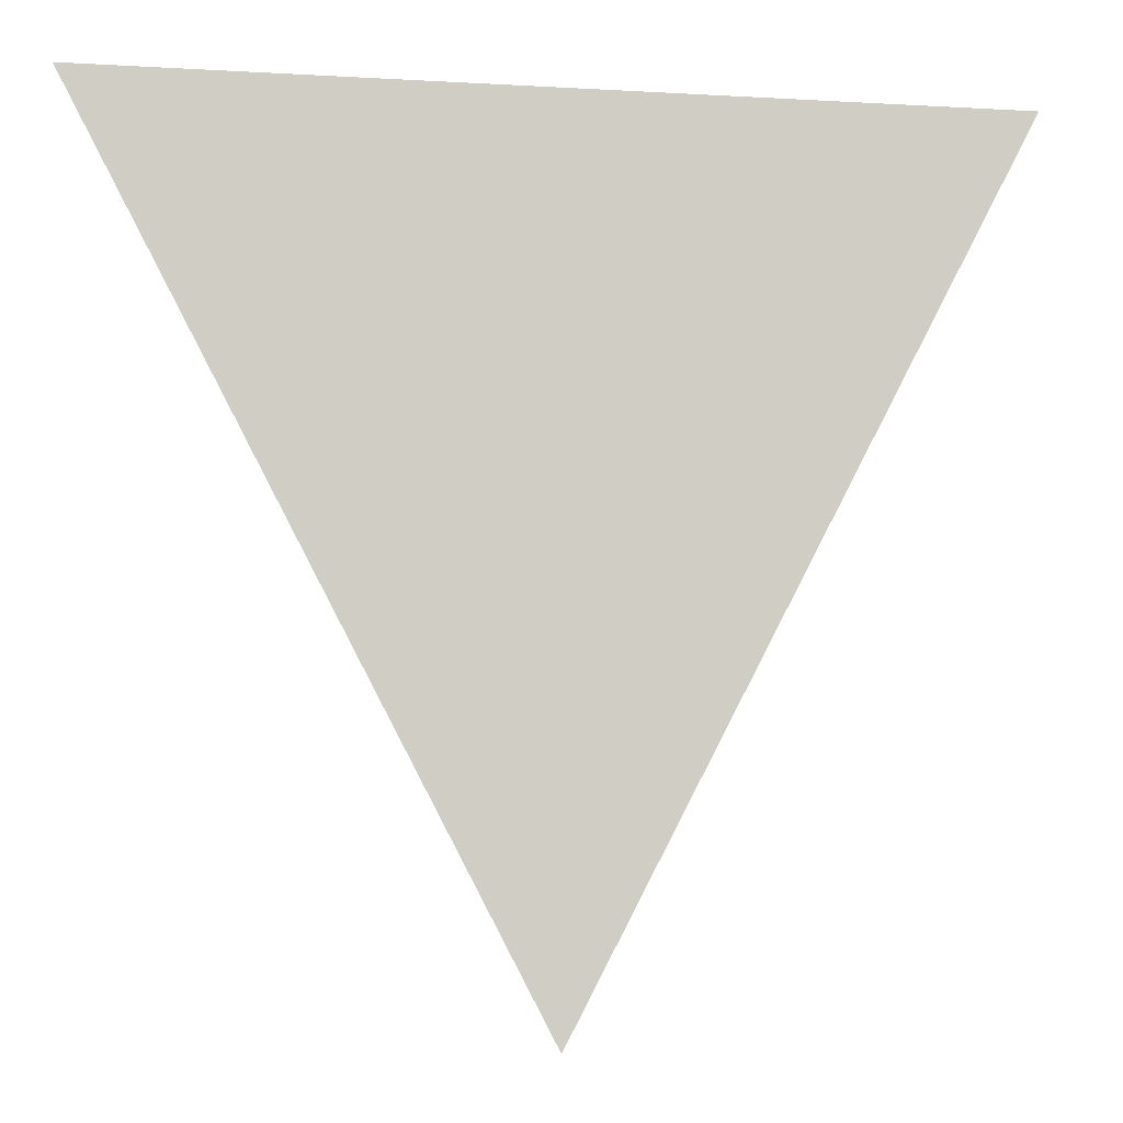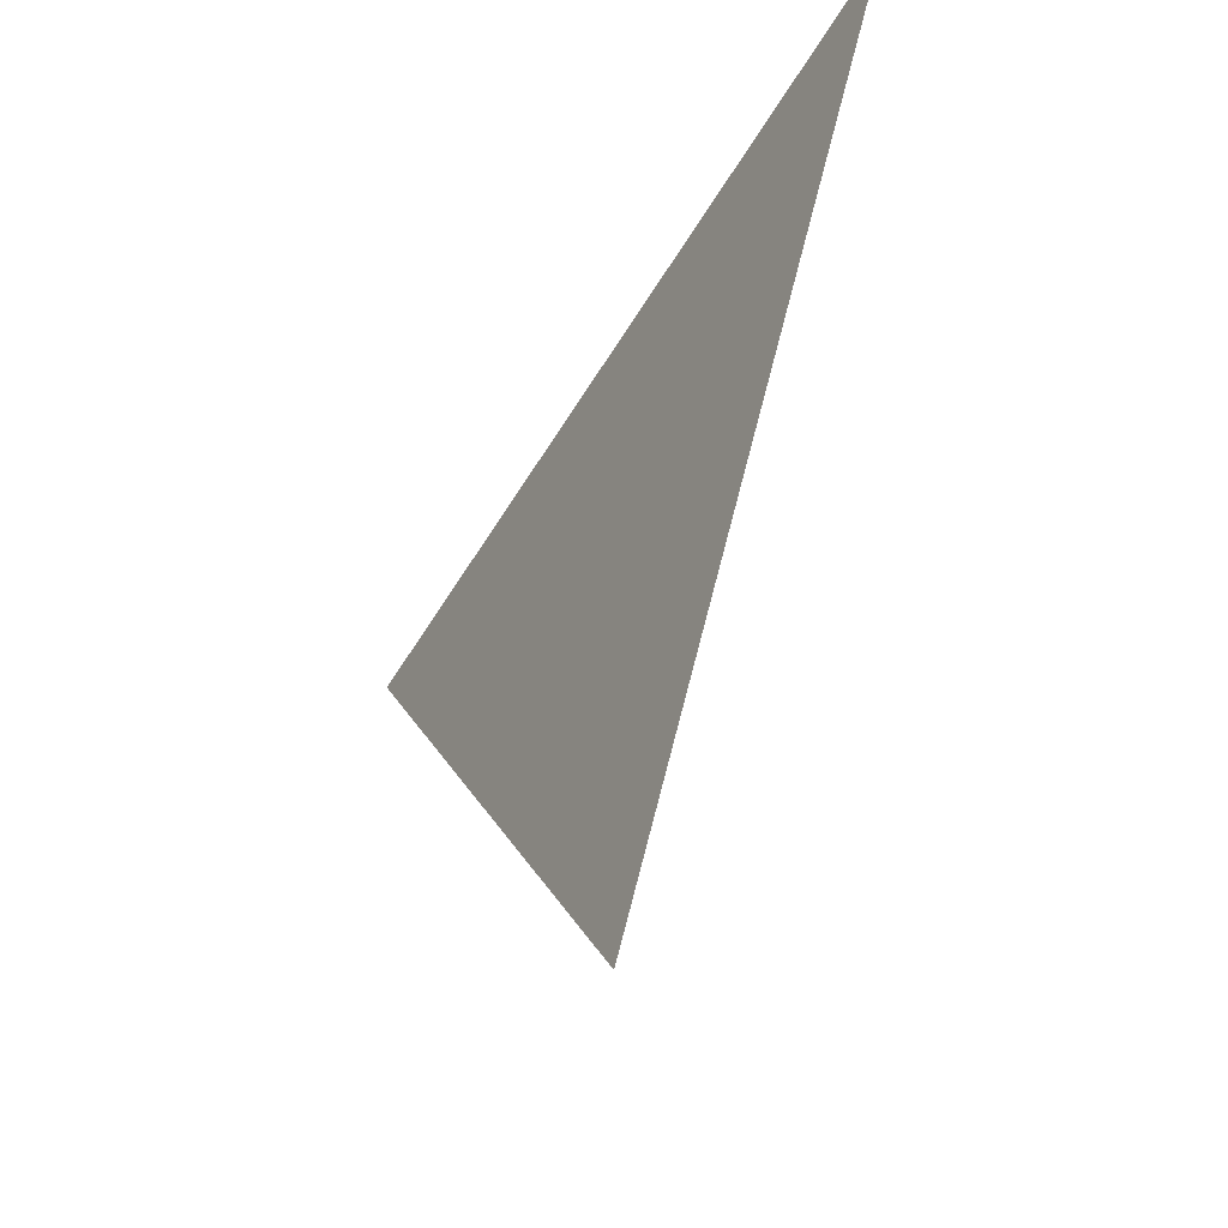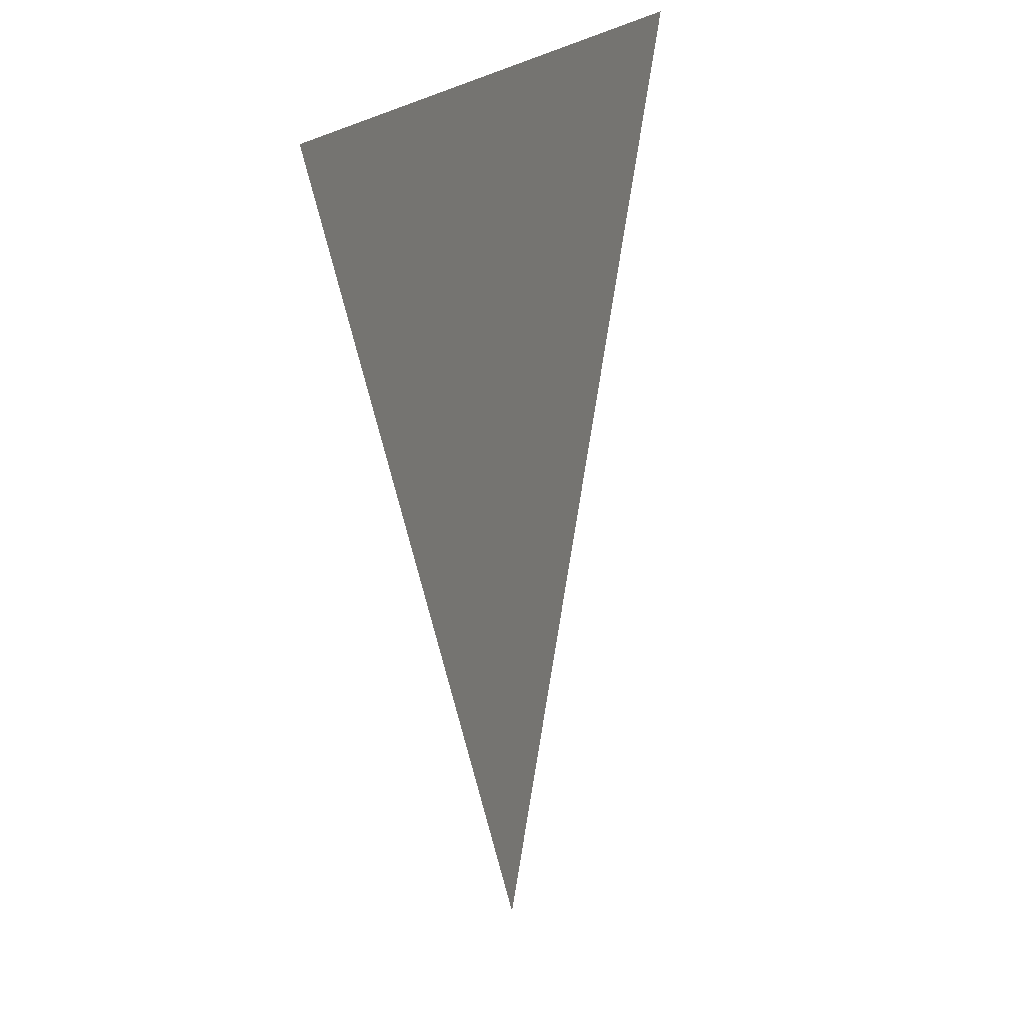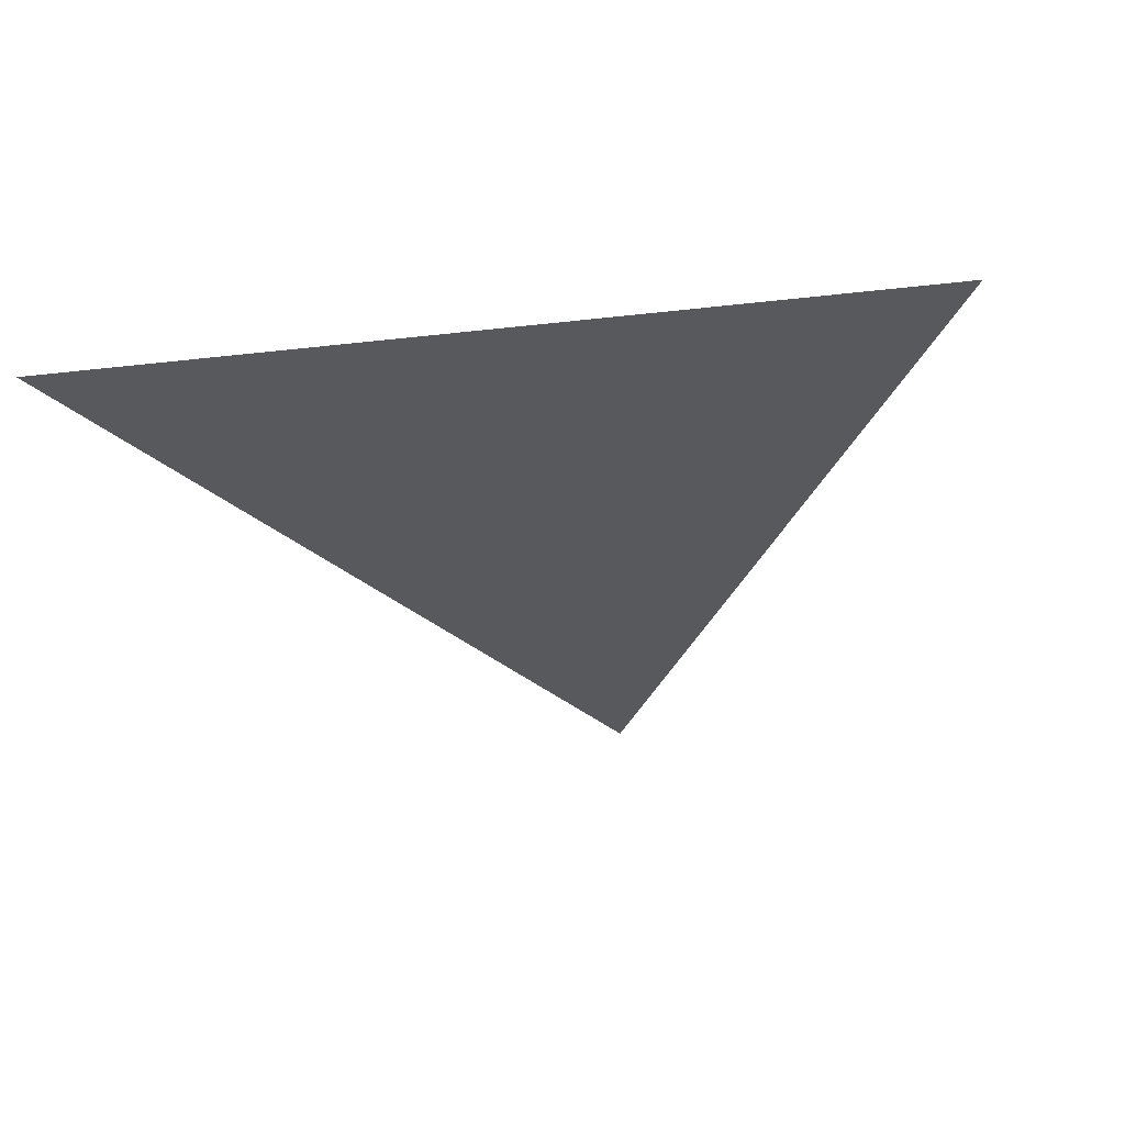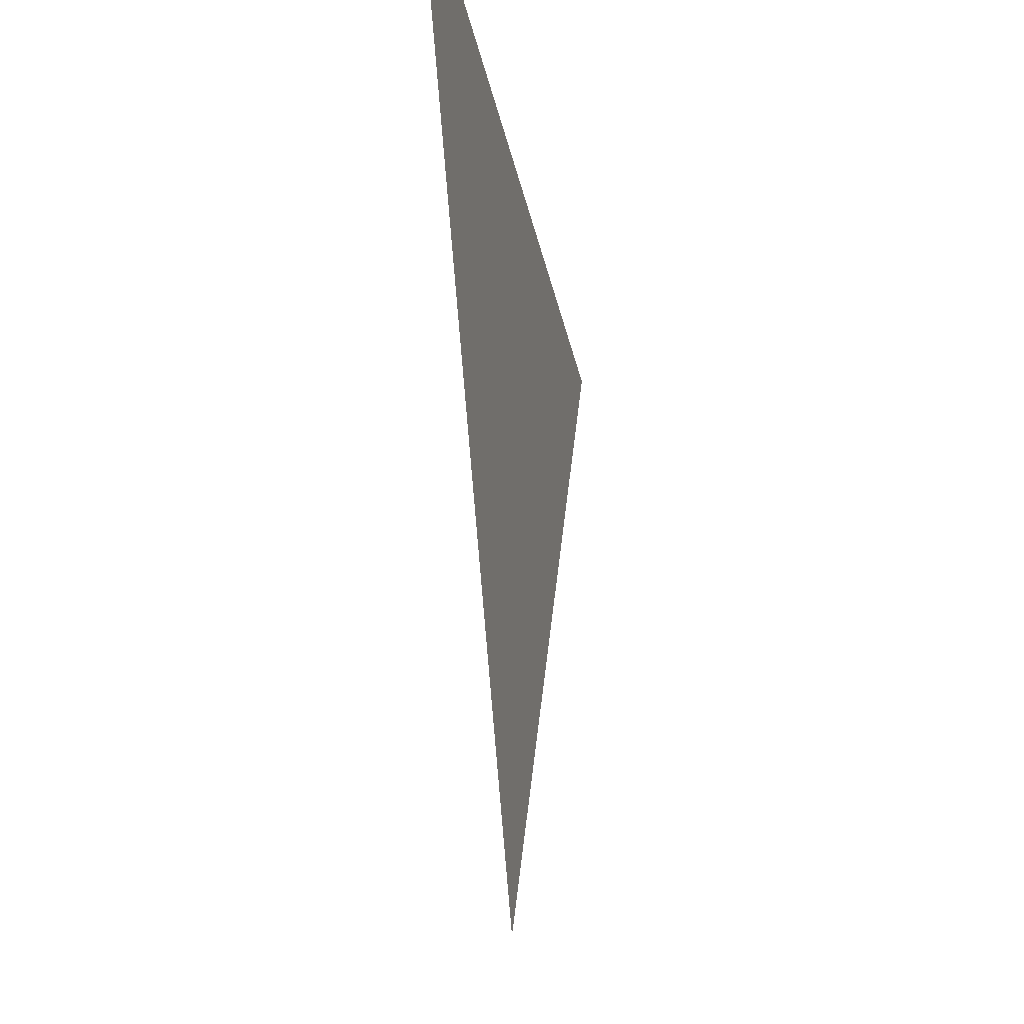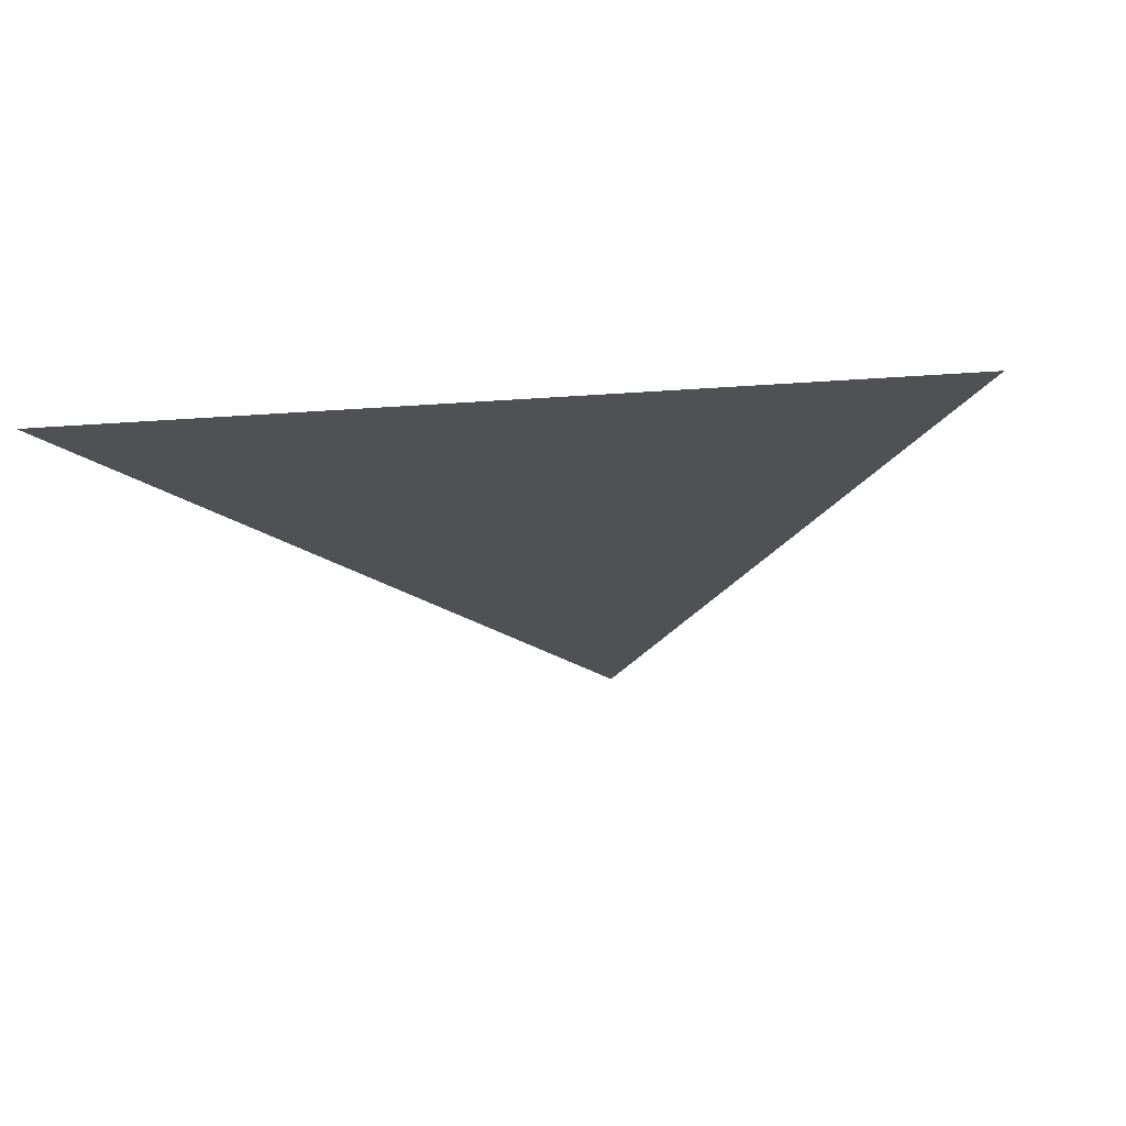
<metadata>
{"format":"obj","ext":"obj","renderer":"f3d","projection":"perspective","resolution":1024,"background":"white","views":[{"elev":-6.2,"azim":-10.1,"up":"+Y"},{"elev":-55.1,"azim":59.7,"up":"+Y"},{"elev":18.1,"azim":110.8,"up":"+Y"},{"elev":-30.2,"azim":-170.4,"up":"+Z"},{"elev":-29.3,"azim":100.8,"up":"+Y"},{"elev":-20.1,"azim":-171.9,"up":"+Z"}]}
</metadata>
<code>
o Plane
v 0.3701 0.4024 0
v -0.3722 0.4024 0
v -0.001093 -0.3047 -0
f 1 2 3

</code>
